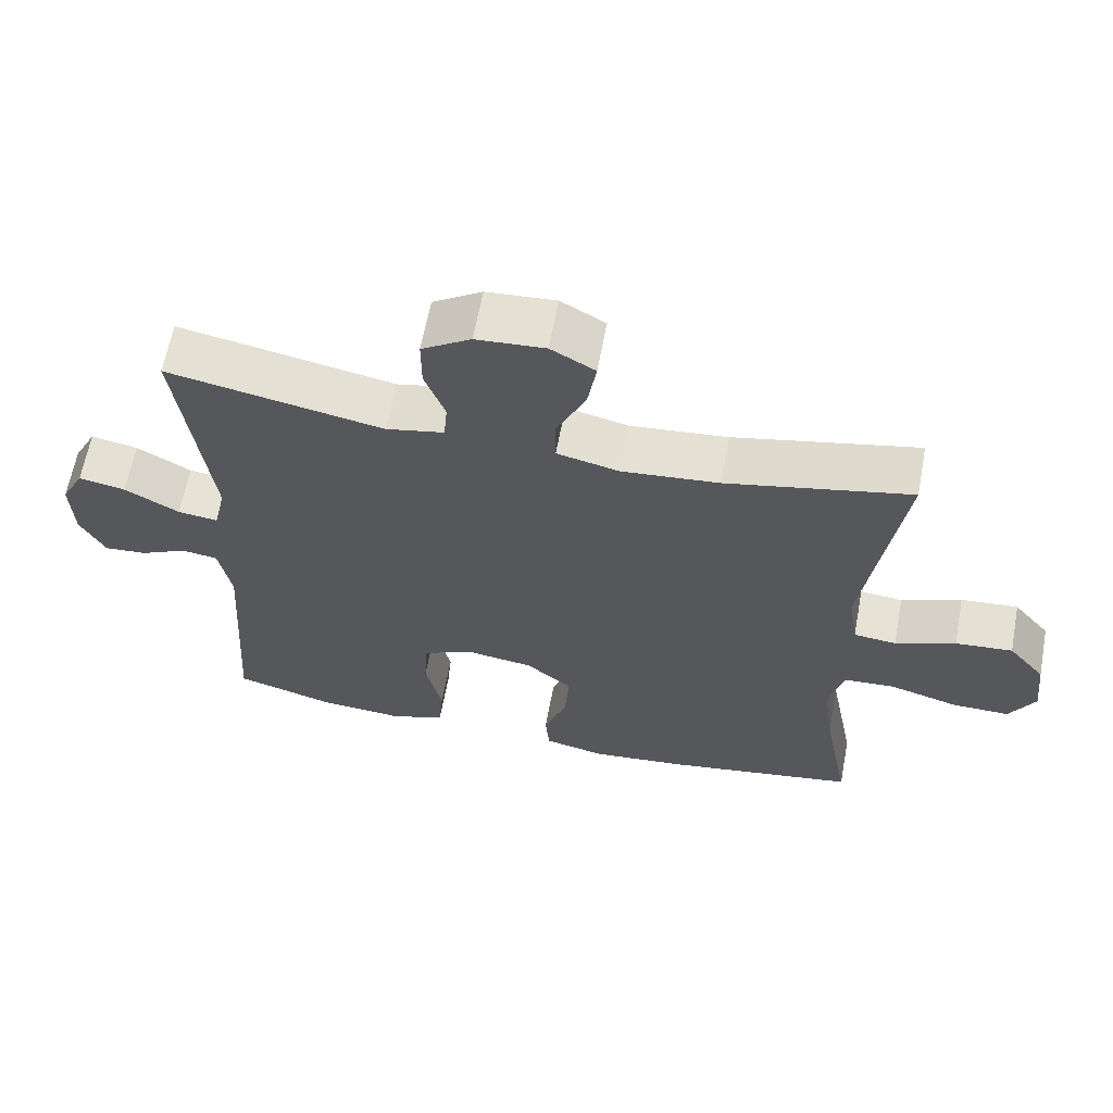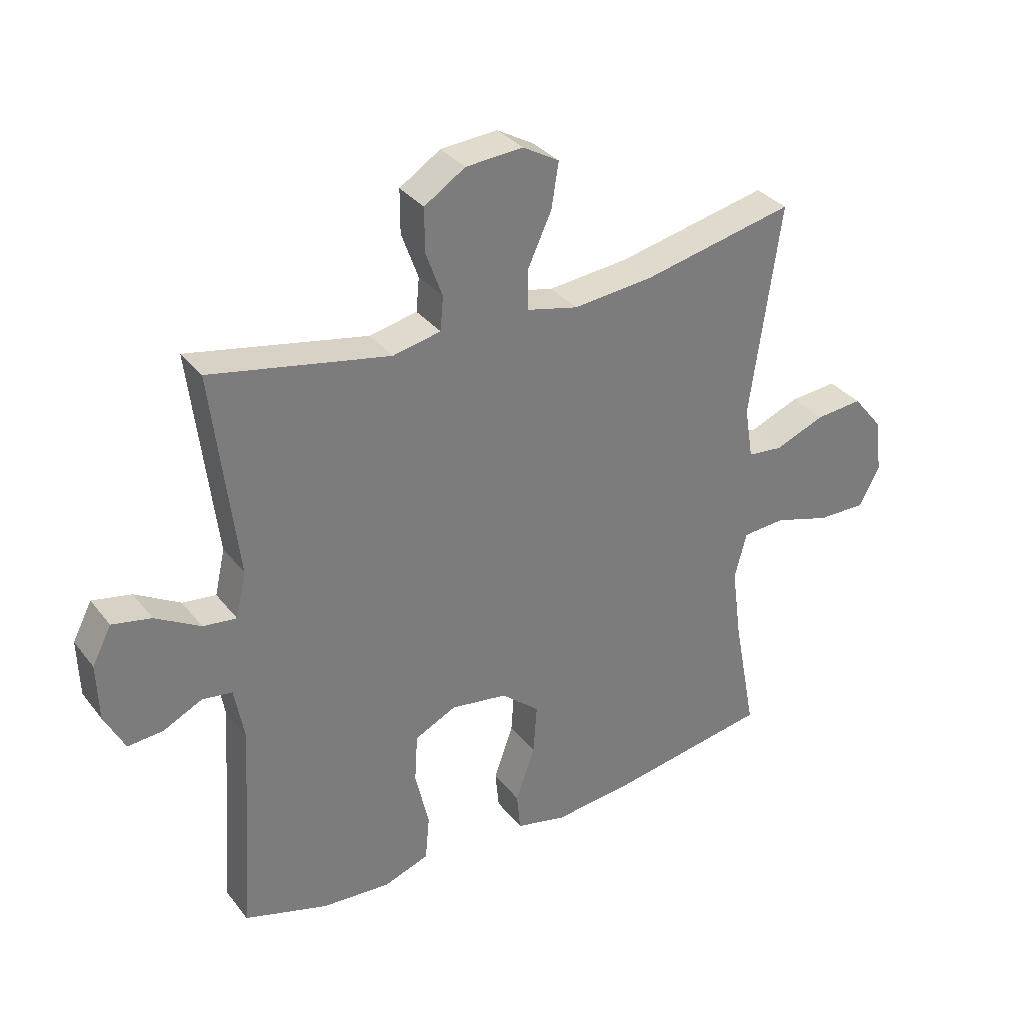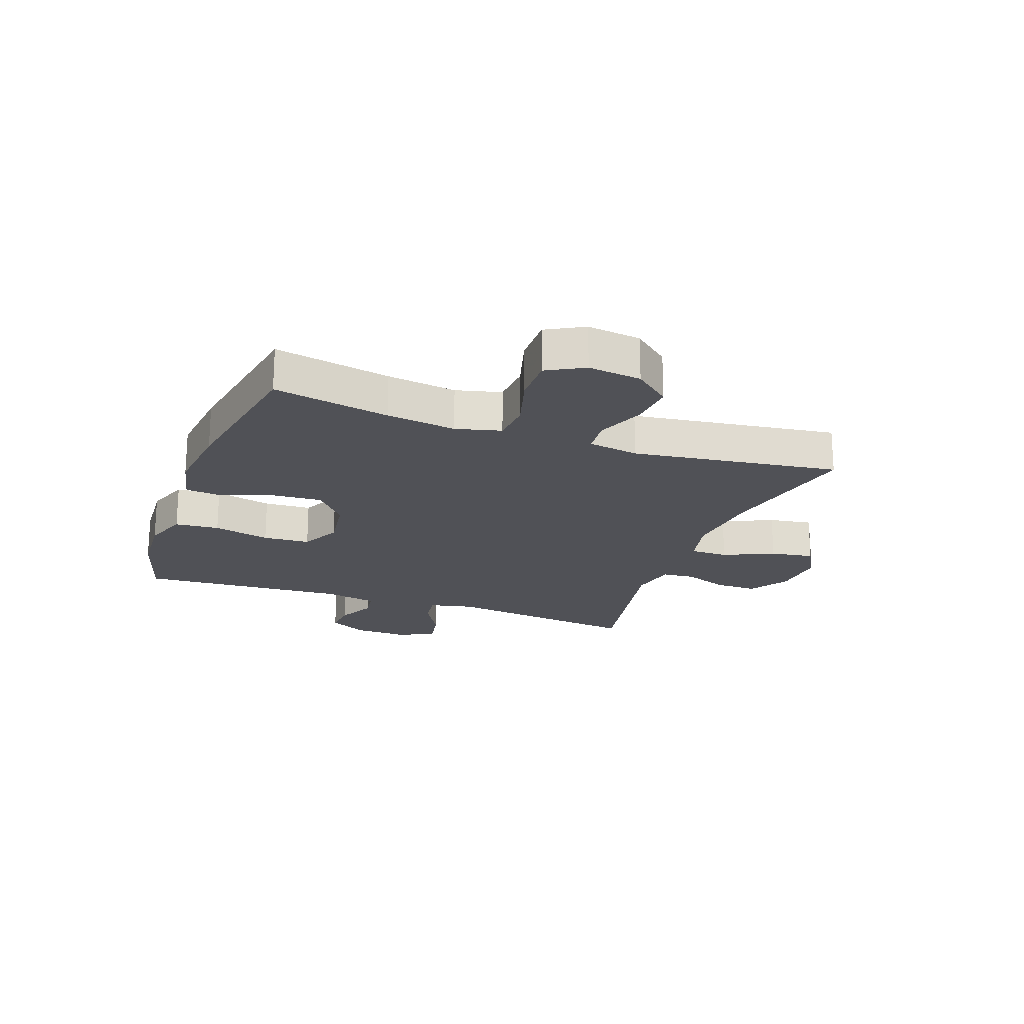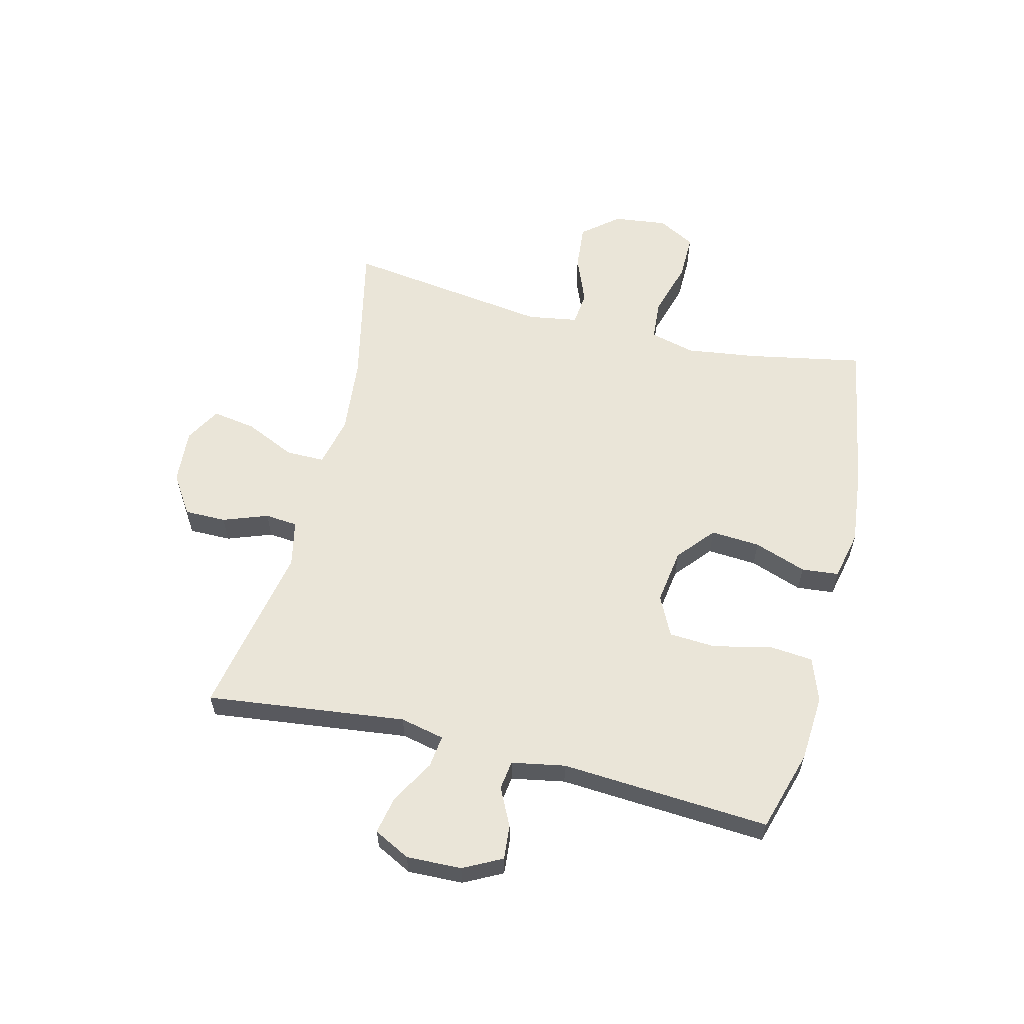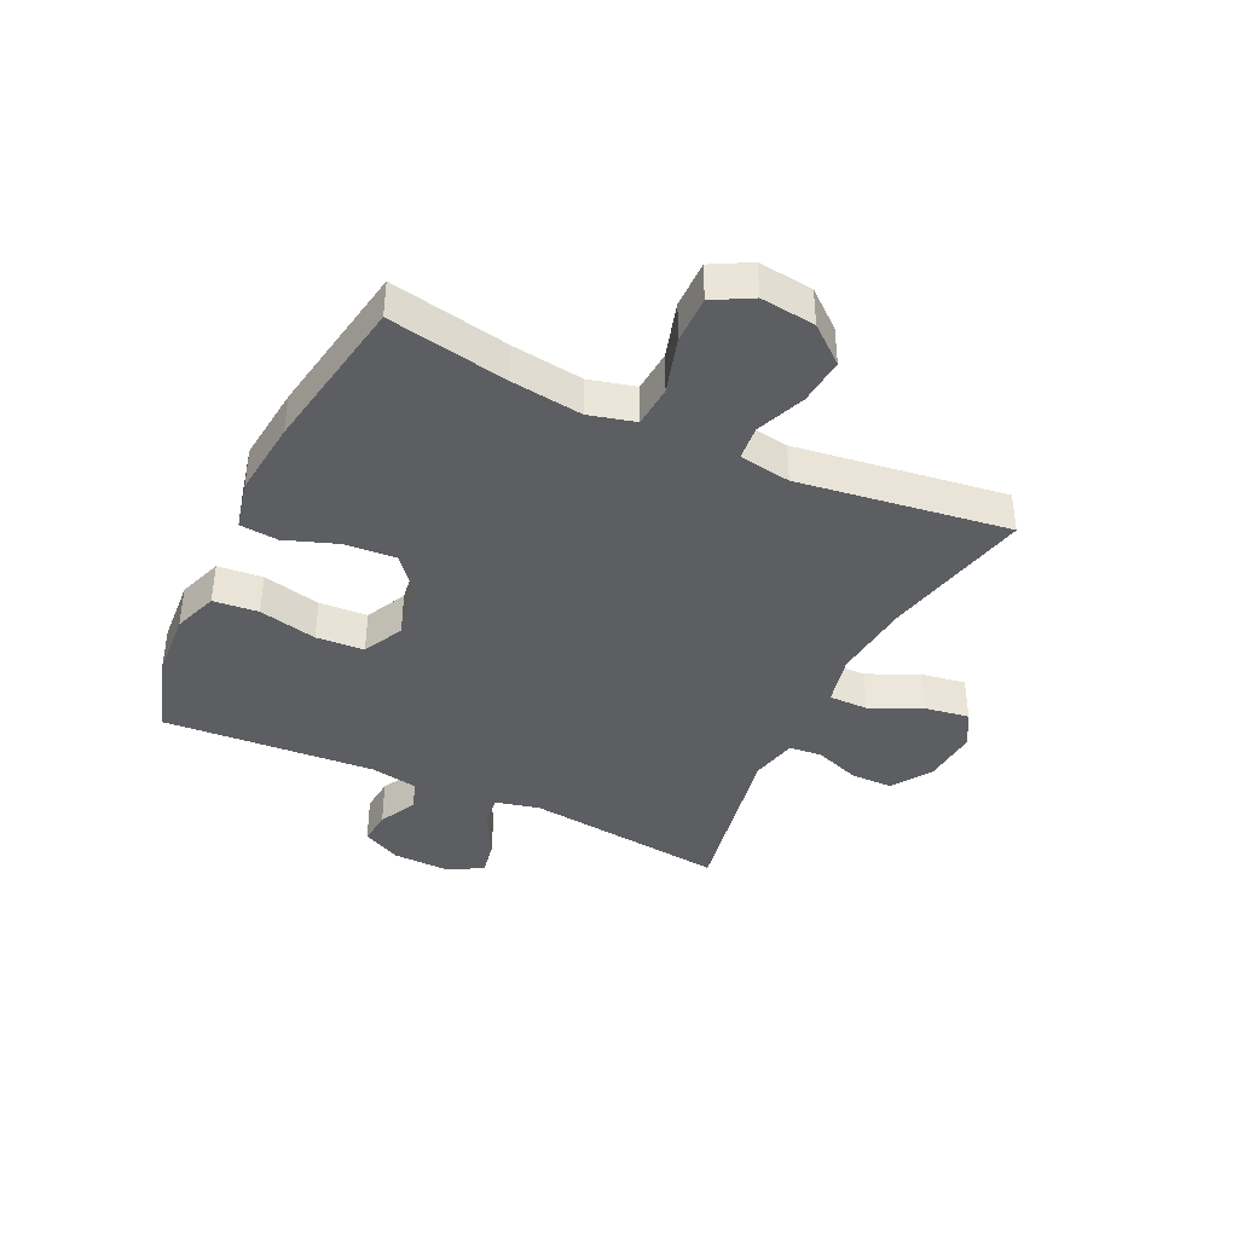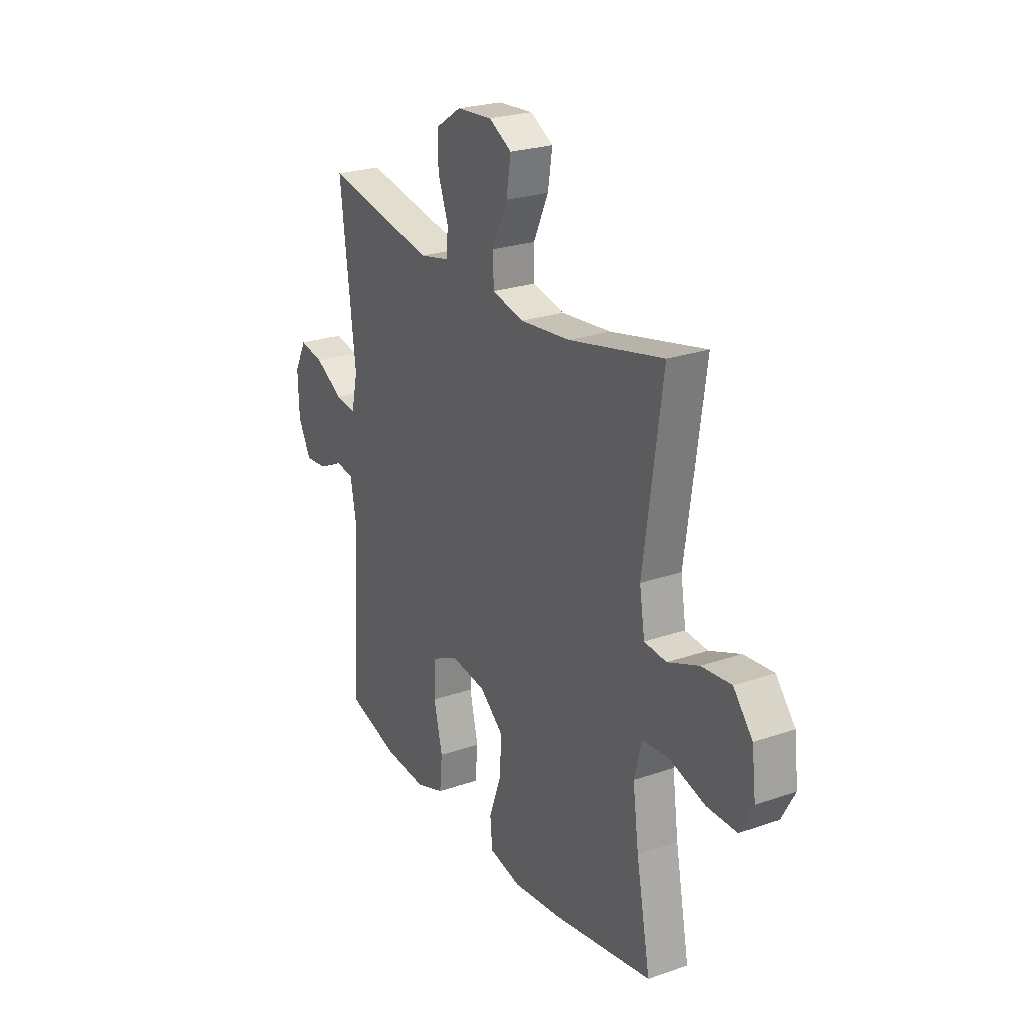
<metadata>
{"format":"obj","ext":"obj","renderer":"f3d","projection":"perspective","resolution":1024,"background":"white","views":[{"elev":63.5,"azim":-169.4,"up":"+Z"},{"elev":33.1,"azim":148.2,"up":"+Z"},{"elev":-20.5,"azim":-110.1,"up":"+Y"},{"elev":59.1,"azim":103.9,"up":"+Y"},{"elev":-39.3,"azim":-115.5,"up":"+Y"},{"elev":24.5,"azim":-119.6,"up":"+Z"}]}
</metadata>
<code>
v -0.5 0.07 -0.5
v -0.462 0.07 -0.3
v -0.446 0.07 -0.18
v -0.466 0.07 -0.102
v -0.537 0.07 -0.097
v -0.632 0.07 -0.125
v -0.712 0.07 -0.126
v -0.747 0.07 -0.062
v -0.736 0.07 0.03
v -0.685 0.07 0.092
v -0.606 0.07 0.085
v -0.523 0.07 0.052
v -0.464 0.07 0.058
v -0.45 0.07 0.145
v -0.5 0.07 0.5
v -0.247 0.07 0.445
v -0.113 0.07 0.432
v -0.027 0.07 0.452
v -0.027 0.07 0.518
v -0.067 0.07 0.605
v -0.079 0.07 0.68
v -0.018 0.07 0.715
v 0.077 0.07 0.708
v 0.145 0.07 0.664
v 0.145 0.07 0.592
v 0.117 0.07 0.515
v 0.122 0.07 0.459
v 0.202 0.07 0.442
v 0.5 0.07 0.5
v 0.459 0.07 0.157
v 0.476 0.07 0.081
v 0.532 0.07 0.088
v 0.607 0.07 0.131
v 0.672 0.07 0.144
v 0.704 0.07 0.082
v 0.701 0.07 -0.013
v 0.667 0.07 -0.079
v 0.608 0.07 -0.074
v 0.543 0.07 -0.042
v 0.493 0.07 -0.049
v 0.476 0.07 -0.141
v 0.5 0.07 -0.5
v 0.36 0.07 -0.542
v 0.245 0.07 -0.55
v 0.169 0.07 -0.523
v 0.162 0.07 -0.447
v 0.185 0.07 -0.349
v 0.18 0.07 -0.268
v 0.111 0.07 -0.234
v 0.016 0.07 -0.248
v -0.048 0.07 -0.302
v -0.042 0.07 -0.387
v -0.01 0.07 -0.477
v -0.016 0.07 -0.541
v -0.101 0.07 -0.56
v -0.232 0.07 -0.546
v -0.5 0 -0.5
v -0.462 0 -0.3
v -0.446 0 -0.18
v -0.466 0 -0.102
v -0.537 0 -0.097
v -0.632 0 -0.125
v -0.712 0 -0.126
v -0.747 0 -0.062
v -0.736 0 0.03
v -0.685 0 0.092
v -0.606 0 0.085
v -0.523 0 0.052
v -0.464 0 0.058
v -0.45 0 0.145
v -0.5 0 0.5
v -0.247 0 0.445
v -0.113 0 0.432
v -0.027 0 0.452
v -0.027 0 0.518
v -0.067 0 0.605
v -0.079 0 0.68
v -0.018 0 0.715
v 0.077 0 0.708
v 0.145 0 0.664
v 0.145 0 0.592
v 0.117 0 0.515
v 0.122 0 0.459
v 0.202 0 0.442
v 0.5 0 0.5
v 0.459 0 0.157
v 0.476 0 0.081
v 0.532 0 0.088
v 0.607 0 0.131
v 0.672 0 0.144
v 0.704 0 0.082
v 0.701 0 -0.013
v 0.667 0 -0.079
v 0.608 0 -0.074
v 0.543 0 -0.042
v 0.493 0 -0.049
v 0.476 0 -0.141
v 0.5 0 -0.5
v 0.36 0 -0.542
v 0.245 0 -0.55
v 0.169 0 -0.523
v 0.162 0 -0.447
v 0.185 0 -0.349
v 0.18 0 -0.268
v 0.111 0 -0.234
v 0.016 0 -0.248
v -0.048 0 -0.302
v -0.042 0 -0.387
v -0.01 0 -0.477
v -0.016 0 -0.541
v -0.101 0 -0.56
v -0.232 0 -0.546
f 56 1 2
f 55 56 2
f 54 55 2
f 53 54 2
f 52 53 2
f 51 52 2 3
f 50 51 3 4
f 49 50 4
f 45 46 47
f 44 45 47
f 43 44 47
f 42 43 47
f 41 42 47
f 40 41 47 48
f 37 38 39
f 36 37 39
f 35 36 39
f 34 35 39
f 33 34 39
f 32 33 39
f 31 32 39 40
f 40 48 49
f 31 40 49
f 30 31 49
f 24 25 26
f 23 24 26
f 22 23 26
f 21 22 26
f 20 21 26
f 19 20 26
f 18 19 26 27
f 17 18 27 28
f 14 15 16
f 13 14 16 17
f 10 11 12
f 9 10 12
f 8 9 12
f 7 8 12
f 6 7 12
f 5 6 12
f 4 5 12 13
f 49 4 13
f 30 49 13
f 29 30 13
f 28 29 13
f 13 17 28
f 58 57 112
f 58 112 111
f 58 111 110
f 58 110 109
f 58 109 108
f 59 58 108 107
f 60 59 107 106
f 60 106 105
f 103 102 101
f 103 101 100
f 103 100 99
f 103 99 98
f 103 98 97
f 104 103 97 96
f 95 94 93
f 95 93 92
f 95 92 91
f 95 91 90
f 95 90 89
f 95 89 88
f 96 95 88 87
f 105 104 96
f 105 96 87
f 105 87 86
f 82 81 80
f 82 80 79
f 82 79 78
f 82 78 77
f 82 77 76
f 82 76 75
f 83 82 75 74
f 84 83 74 73
f 72 71 70
f 73 72 70 69
f 68 67 66
f 68 66 65
f 68 65 64
f 68 64 63
f 68 63 62
f 68 62 61
f 69 68 61 60
f 69 60 105
f 69 105 86
f 69 86 85
f 69 85 84
f 84 73 69
f 1 57 58 2
f 2 58 59 3
f 3 59 60 4
f 4 60 61 5
f 5 61 62 6
f 6 62 63 7
f 7 63 64 8
f 8 64 65 9
f 9 65 66 10
f 10 66 67 11
f 11 67 68 12
f 12 68 69 13
f 13 69 70 14
f 14 70 71 15
f 15 71 72 16
f 16 72 73 17
f 17 73 74 18
f 18 74 75 19
f 19 75 76 20
f 20 76 77 21
f 21 77 78 22
f 22 78 79 23
f 23 79 80 24
f 24 80 81 25
f 25 81 82 26
f 26 82 83 27
f 27 83 84 28
f 28 84 85 29
f 29 85 86 30
f 30 86 87 31
f 31 87 88 32
f 32 88 89 33
f 33 89 90 34
f 34 90 91 35
f 35 91 92 36
f 36 92 93 37
f 37 93 94 38
f 38 94 95 39
f 39 95 96 40
f 40 96 97 41
f 41 97 98 42
f 42 98 99 43
f 43 99 100 44
f 44 100 101 45
f 45 101 102 46
f 46 102 103 47
f 47 103 104 48
f 48 104 105 49
f 49 105 106 50
f 50 106 107 51
f 51 107 108 52
f 52 108 109 53
f 53 109 110 54
f 54 110 111 55
f 55 111 112 56
f 56 112 57 1

</code>
